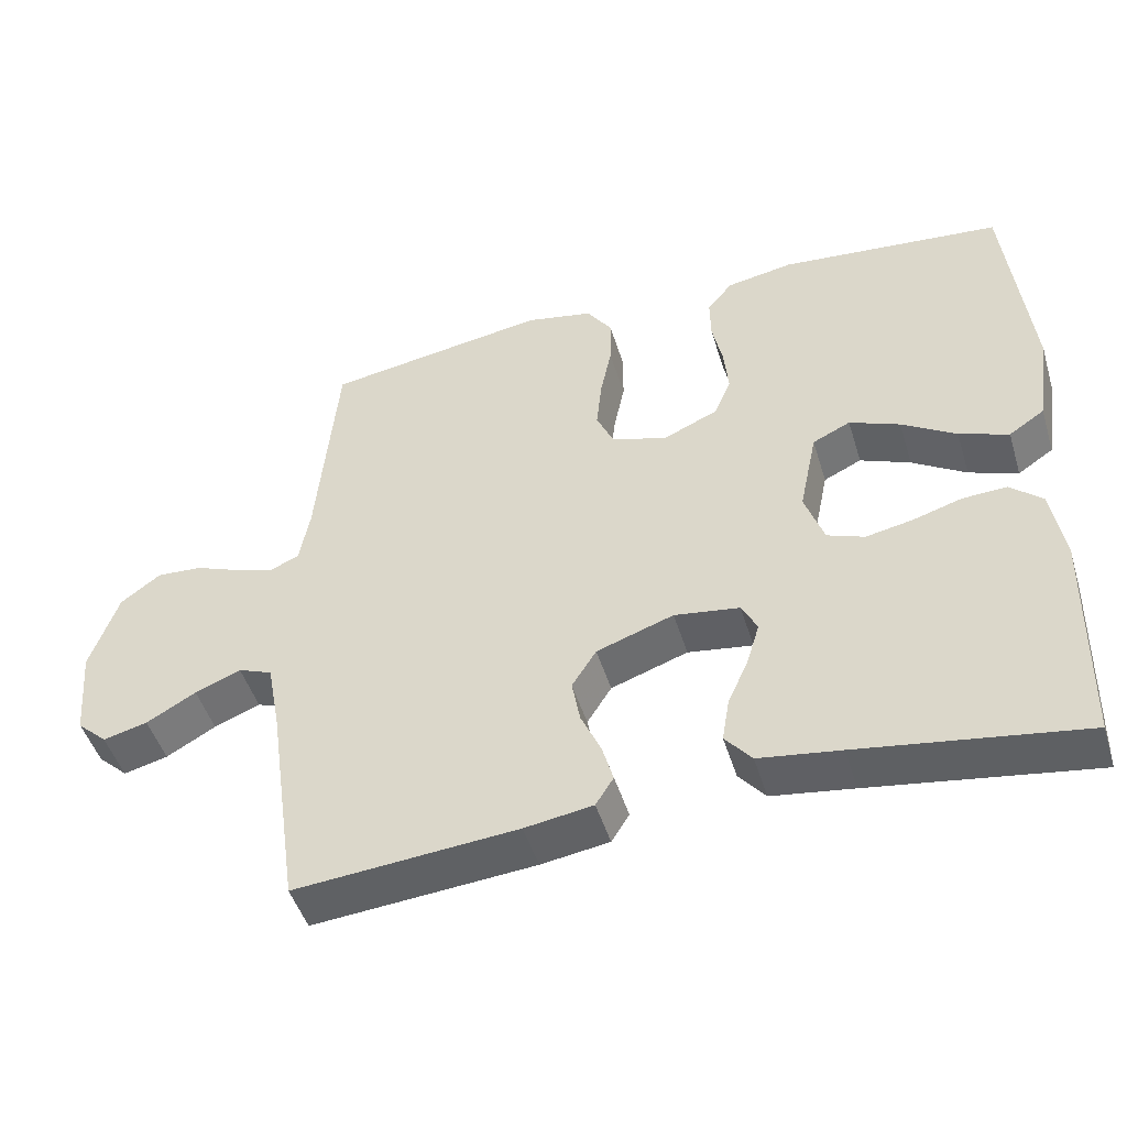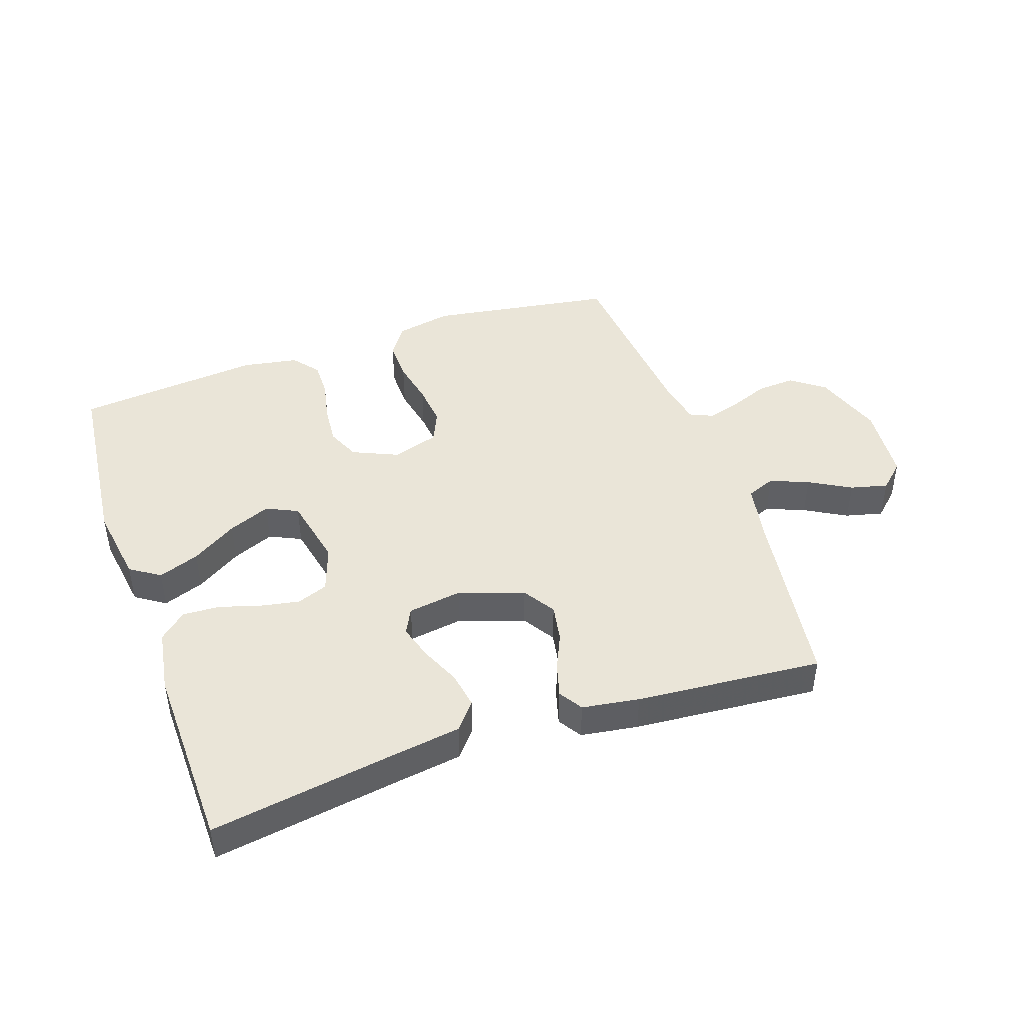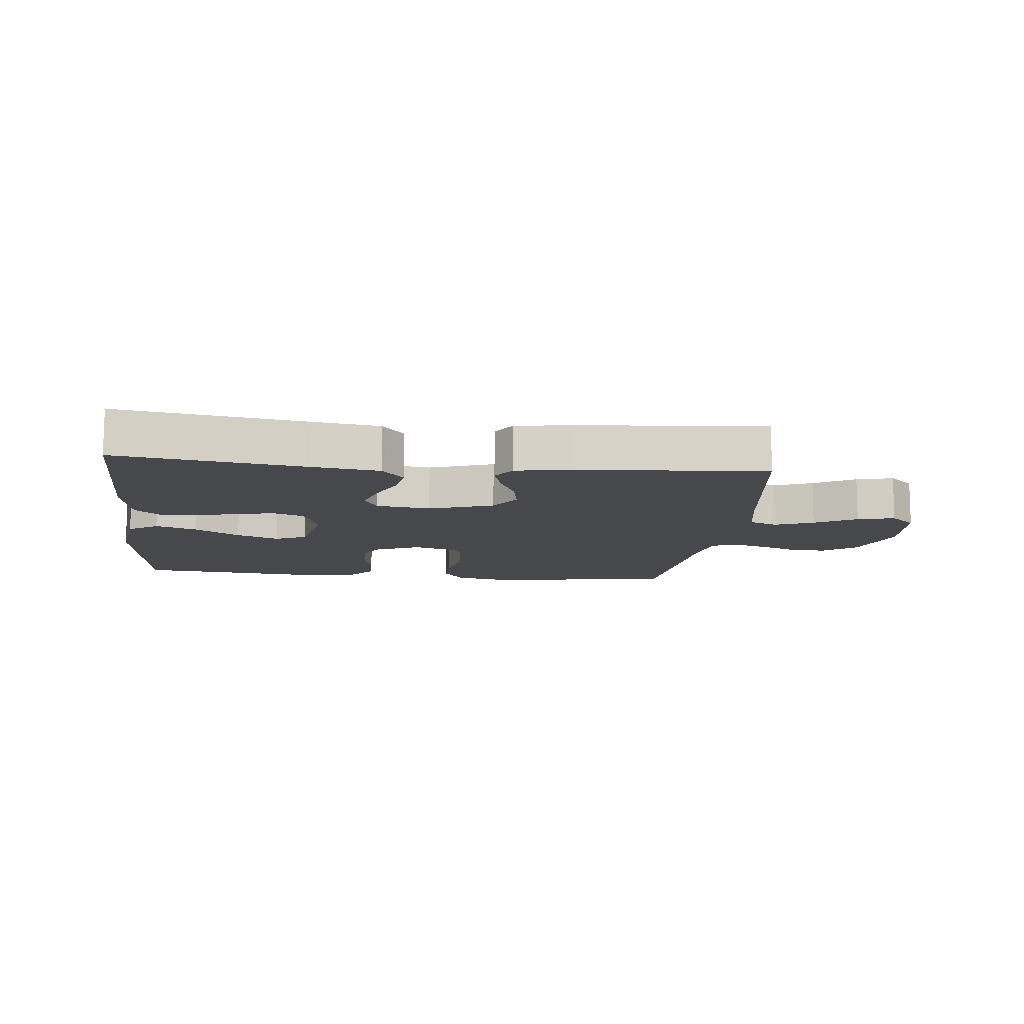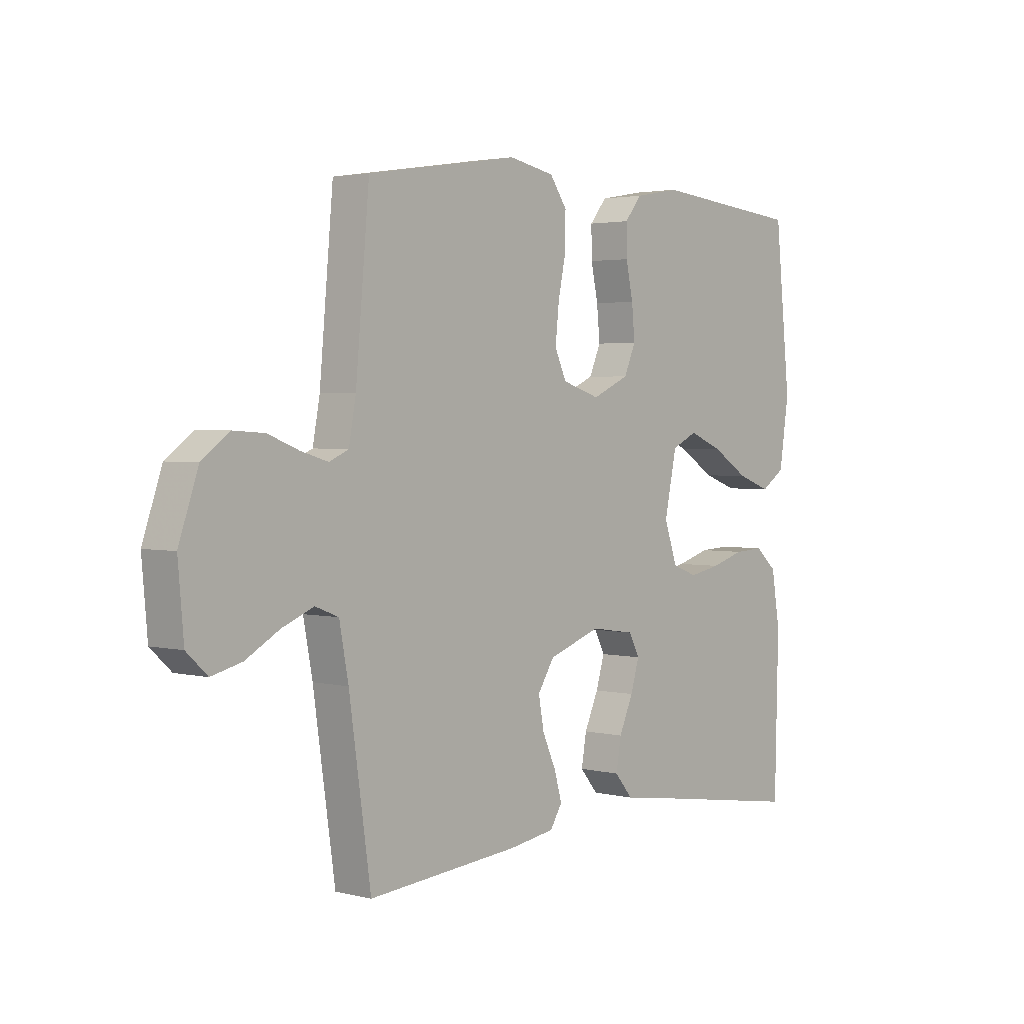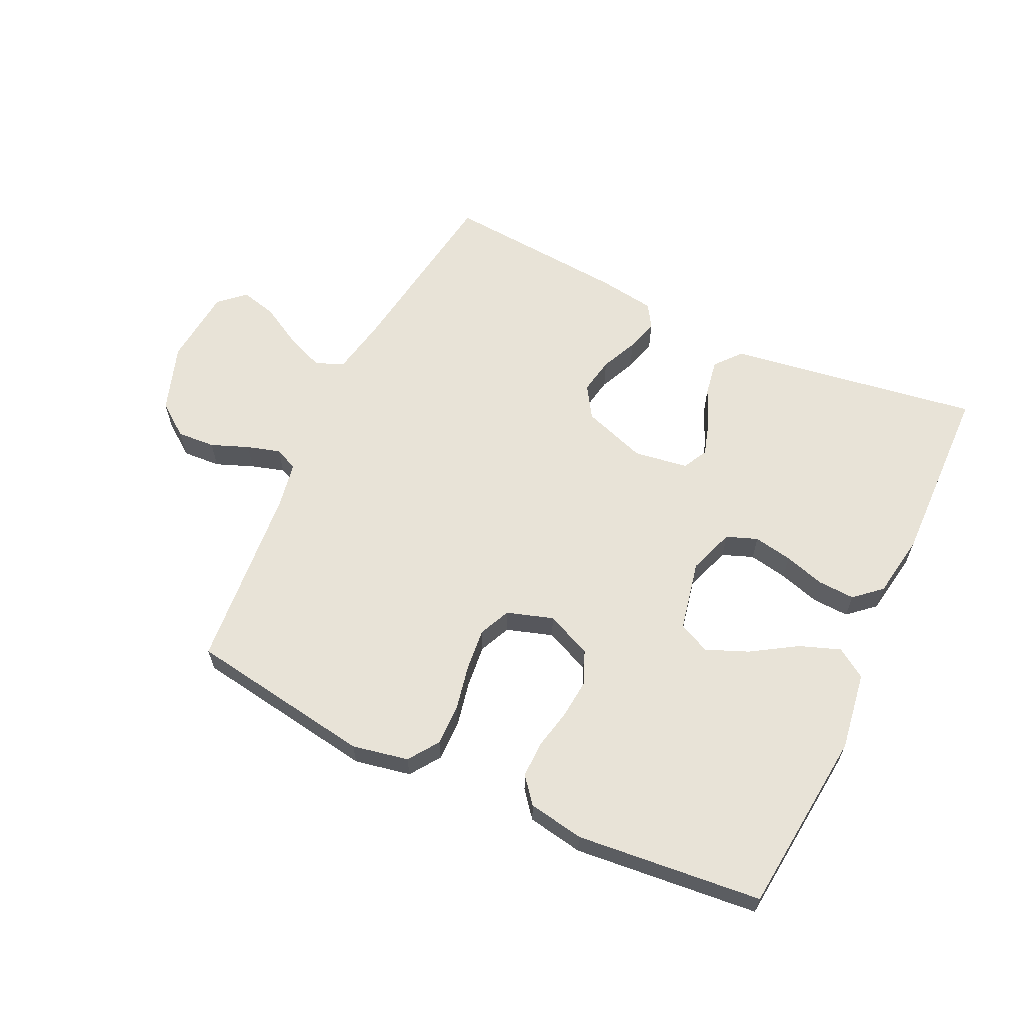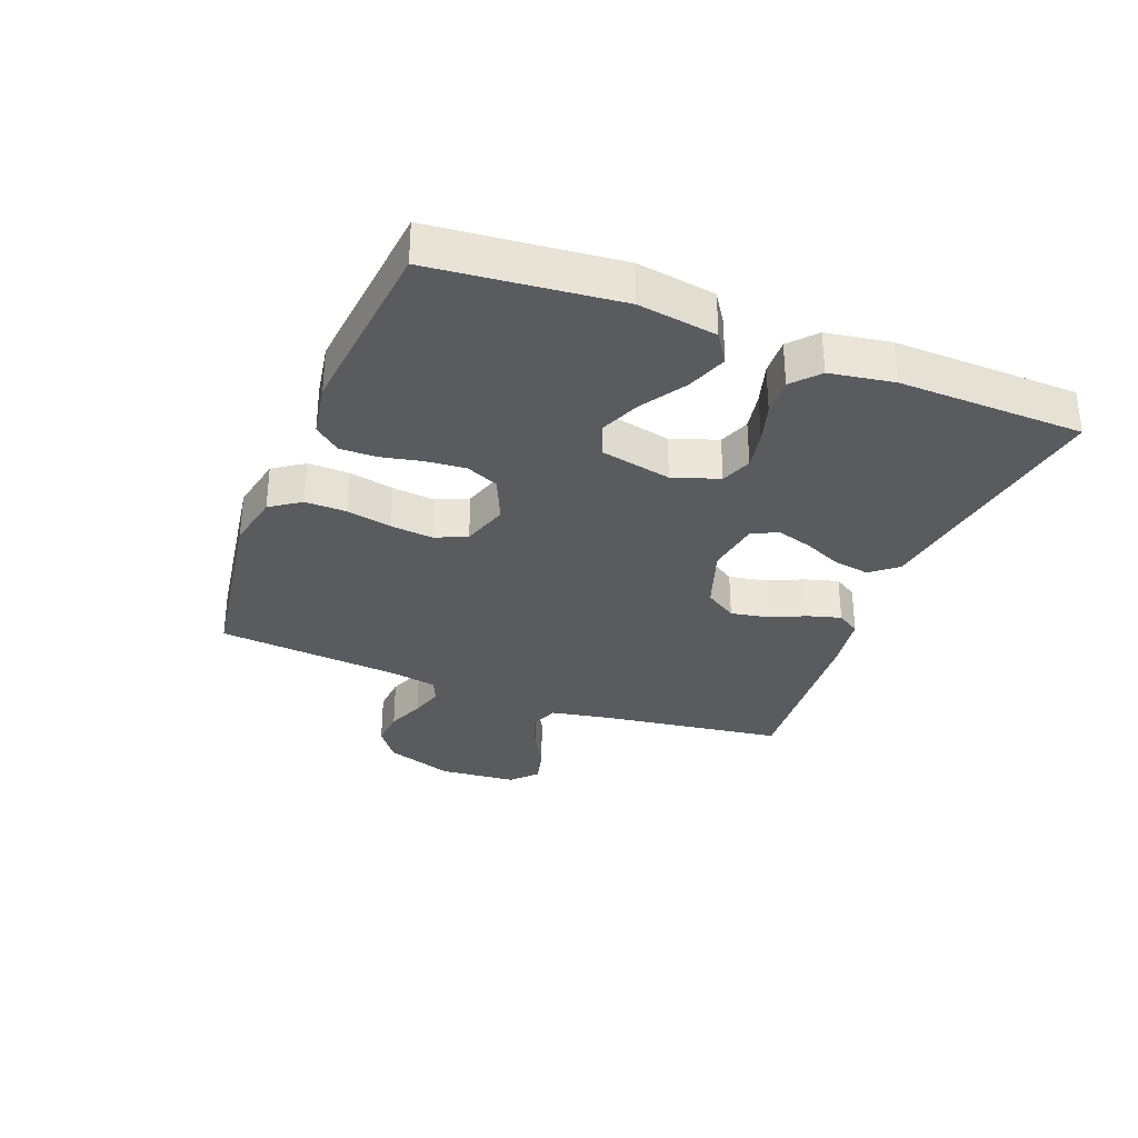
<metadata>
{"format":"obj","ext":"obj","renderer":"f3d","projection":"perspective","resolution":1024,"background":"white","views":[{"elev":-47.6,"azim":16.8,"up":"+Z"},{"elev":44.8,"azim":160.9,"up":"+Y"},{"elev":-11.5,"azim":173.9,"up":"+Y"},{"elev":2.7,"azim":-49.5,"up":"+Z"},{"elev":61.9,"azim":25.3,"up":"+Y"},{"elev":-32.0,"azim":68.6,"up":"+Y"}]}
</metadata>
<code>
v 0.5 0.07 0.5
v 0.531 0.07 0.2
v 0.512 0.07 0.073
v 0.464 0.07 0.041
v 0.398 0.07 0.065
v 0.325 0.07 0.111
v 0.257 0.07 0.139
v 0.206 0.07 0.115
v 0.182 0.07 0
v 0.208 0.07 -0.075
v 0.258 0.07 -0.094
v 0.321 0.07 -0.082
v 0.387 0.07 -0.062
v 0.447 0.07 -0.059
v 0.49 0.07 -0.097
v 0.507 0.07 -0.2
v 0.5 0.07 -0.5
v 0.2 0.07 -0.454
v 0.09 0.07 -0.438
v 0.054 0.07 -0.395
v 0.064 0.07 -0.336
v 0.092 0.07 -0.273
v 0.109 0.07 -0.216
v 0.088 0.07 -0.175
v 0 0.07 -0.162
v -0.104 0.07 -0.198
v -0.137 0.07 -0.25
v -0.126 0.07 -0.31
v -0.099 0.07 -0.37
v -0.084 0.07 -0.423
v -0.108 0.07 -0.461
v -0.2 0.07 -0.475
v -0.5 0.07 -0.5
v -0.543 0.07 -0.2
v -0.561 0.07 -0.104
v -0.607 0.07 -0.086
v -0.669 0.07 -0.111
v -0.736 0.07 -0.149
v -0.796 0.07 -0.164
v -0.837 0.07 -0.126
v -0.848 0.07 0
v -0.81 0.07 0.111
v -0.756 0.07 0.151
v -0.694 0.07 0.147
v -0.633 0.07 0.123
v -0.579 0.07 0.107
v -0.541 0.07 0.124
v -0.527 0.07 0.2
v -0.5 0.07 0.5
v -0.2 0.07 0.547
v -0.109 0.07 0.529
v -0.075 0.07 0.48
v -0.076 0.07 0.413
v -0.091 0.07 0.34
v -0.098 0.07 0.271
v -0.075 0.07 0.22
v 0 0.07 0.196
v 0.074 0.07 0.229
v 0.097 0.07 0.282
v 0.091 0.07 0.346
v 0.077 0.07 0.412
v 0.076 0.07 0.471
v 0.11 0.07 0.513
v 0.2 0.07 0.529
v 0.5 0 0.5
v 0.531 0 0.2
v 0.512 0 0.073
v 0.464 0 0.041
v 0.398 0 0.065
v 0.325 0 0.111
v 0.257 0 0.139
v 0.206 0 0.115
v 0.182 0 0
v 0.208 0 -0.075
v 0.258 0 -0.094
v 0.321 0 -0.082
v 0.387 0 -0.062
v 0.447 0 -0.059
v 0.49 0 -0.097
v 0.507 0 -0.2
v 0.5 0 -0.5
v 0.2 0 -0.454
v 0.09 0 -0.438
v 0.054 0 -0.395
v 0.064 0 -0.336
v 0.092 0 -0.273
v 0.109 0 -0.216
v 0.088 0 -0.175
v 0 0 -0.162
v -0.104 0 -0.198
v -0.137 0 -0.25
v -0.126 0 -0.31
v -0.099 0 -0.37
v -0.084 0 -0.423
v -0.108 0 -0.461
v -0.2 0 -0.475
v -0.5 0 -0.5
v -0.543 0 -0.2
v -0.561 0 -0.104
v -0.607 0 -0.086
v -0.669 0 -0.111
v -0.736 0 -0.149
v -0.796 0 -0.164
v -0.837 0 -0.126
v -0.848 0 0
v -0.81 0 0.111
v -0.756 0 0.151
v -0.694 0 0.147
v -0.633 0 0.123
v -0.579 0 0.107
v -0.541 0 0.124
v -0.527 0 0.2
v -0.5 0 0.5
v -0.2 0 0.547
v -0.109 0 0.529
v -0.075 0 0.48
v -0.076 0 0.413
v -0.091 0 0.34
v -0.098 0 0.271
v -0.075 0 0.22
v 0 0 0.196
v 0.074 0 0.229
v 0.097 0 0.282
v 0.091 0 0.346
v 0.077 0 0.412
v 0.076 0 0.471
v 0.11 0 0.513
v 0.2 0 0.529
f 60 61 62 63
f 59 60 63 64
f 51 52 53 54
f 51 54 55
f 48 49 50 51
f 47 48 51 55
f 46 47 55 56
f 42 43 44 45
f 42 45 46
f 41 42 46
f 37 38 39 40
f 36 37 40 41
f 31 32 33 34
f 31 34 35
f 28 29 30 31
f 27 28 31 35
f 26 27 35 36
f 19 20 21 22
f 18 19 22 23
f 17 18 23
f 16 17 23 24
f 12 13 14 15
f 11 12 15 16
f 10 11 16 24
f 3 4 5 6
f 3 6 7
f 2 3 7
f 59 64 1 2
f 58 59 2 7
f 57 58 7 8
f 56 57 8 9
f 25 26 36 41
f 25 41 46 56
f 24 25 56
f 9 10 24 56
f 127 126 125 124
f 128 127 124 123
f 118 117 116 115
f 119 118 115
f 115 114 113 112
f 119 115 112 111
f 120 119 111 110
f 109 108 107 106
f 110 109 106
f 110 106 105
f 104 103 102 101
f 105 104 101 100
f 98 97 96 95
f 99 98 95
f 95 94 93 92
f 99 95 92 91
f 100 99 91 90
f 86 85 84 83
f 87 86 83 82
f 87 82 81
f 88 87 81 80
f 79 78 77 76
f 80 79 76 75
f 88 80 75 74
f 70 69 68 67
f 71 70 67
f 71 67 66
f 66 65 128 123
f 71 66 123 122
f 72 71 122 121
f 73 72 121 120
f 105 100 90 89
f 120 110 105 89
f 120 89 88
f 120 88 74 73
f 1 65 66 2
f 2 66 67 3
f 3 67 68 4
f 4 68 69 5
f 5 69 70 6
f 6 70 71 7
f 7 71 72 8
f 8 72 73 9
f 9 73 74 10
f 10 74 75 11
f 11 75 76 12
f 12 76 77 13
f 13 77 78 14
f 14 78 79 15
f 15 79 80 16
f 16 80 81 17
f 17 81 82 18
f 18 82 83 19
f 19 83 84 20
f 20 84 85 21
f 21 85 86 22
f 22 86 87 23
f 23 87 88 24
f 24 88 89 25
f 25 89 90 26
f 26 90 91 27
f 27 91 92 28
f 28 92 93 29
f 29 93 94 30
f 30 94 95 31
f 31 95 96 32
f 32 96 97 33
f 33 97 98 34
f 34 98 99 35
f 35 99 100 36
f 36 100 101 37
f 37 101 102 38
f 38 102 103 39
f 39 103 104 40
f 40 104 105 41
f 41 105 106 42
f 42 106 107 43
f 43 107 108 44
f 44 108 109 45
f 45 109 110 46
f 46 110 111 47
f 47 111 112 48
f 48 112 113 49
f 49 113 114 50
f 50 114 115 51
f 51 115 116 52
f 52 116 117 53
f 53 117 118 54
f 54 118 119 55
f 55 119 120 56
f 56 120 121 57
f 57 121 122 58
f 58 122 123 59
f 59 123 124 60
f 60 124 125 61
f 61 125 126 62
f 62 126 127 63
f 63 127 128 64
f 64 128 65 1

</code>
